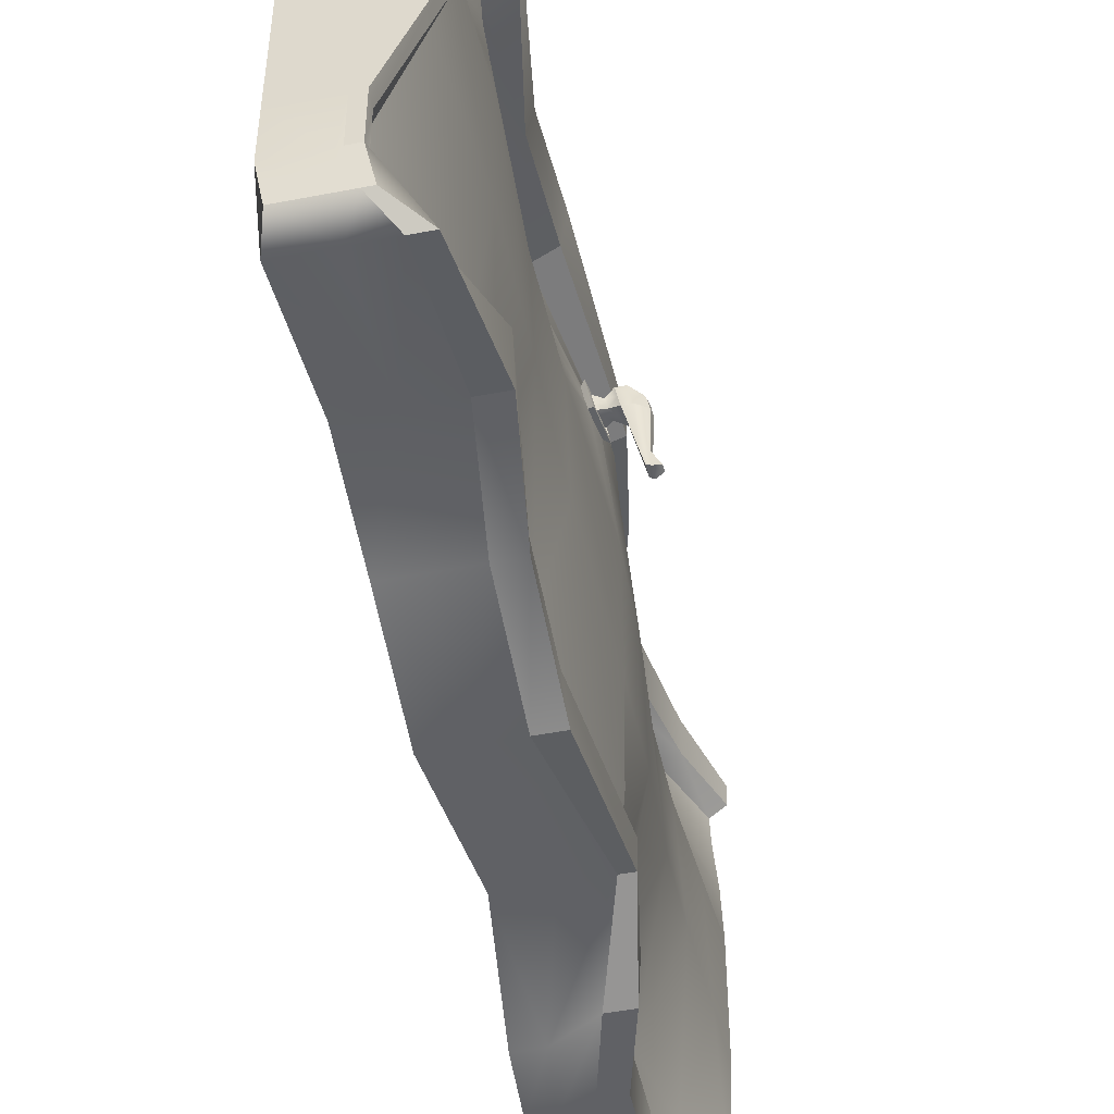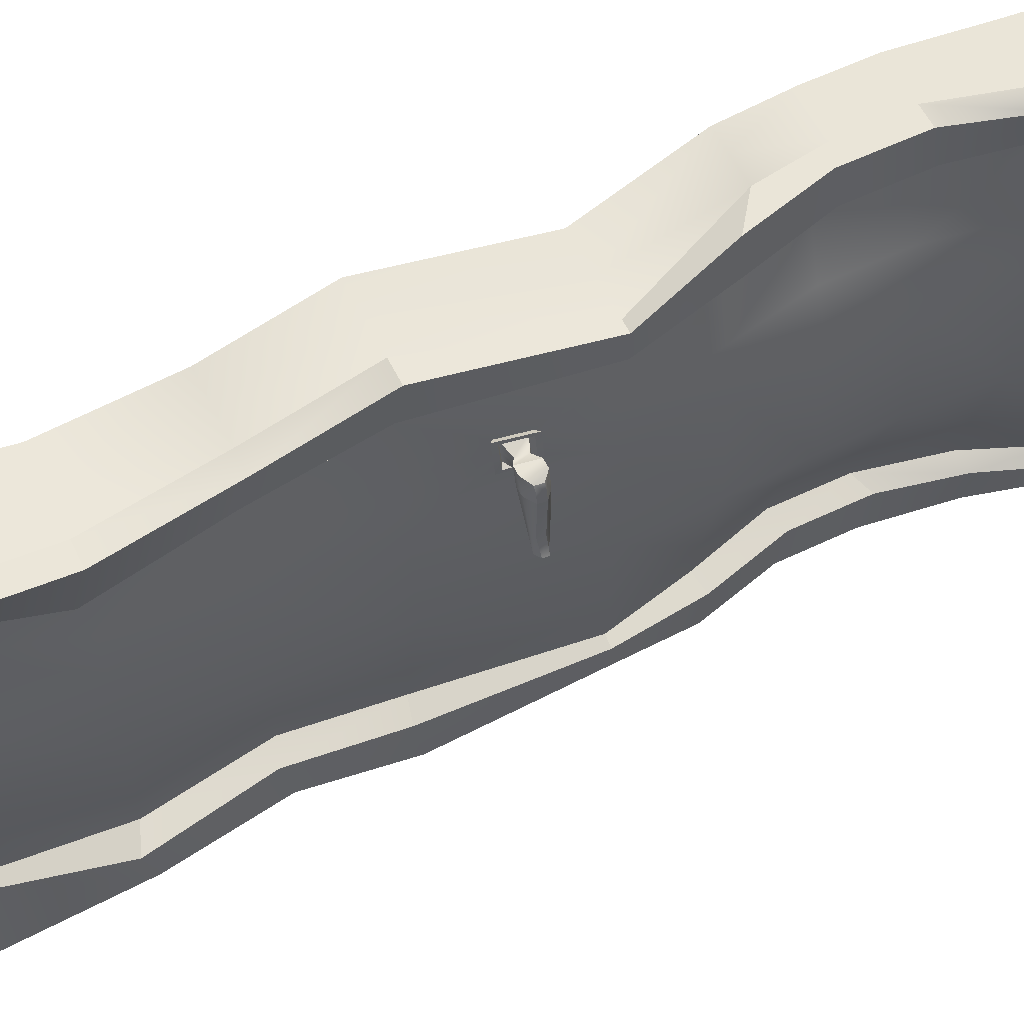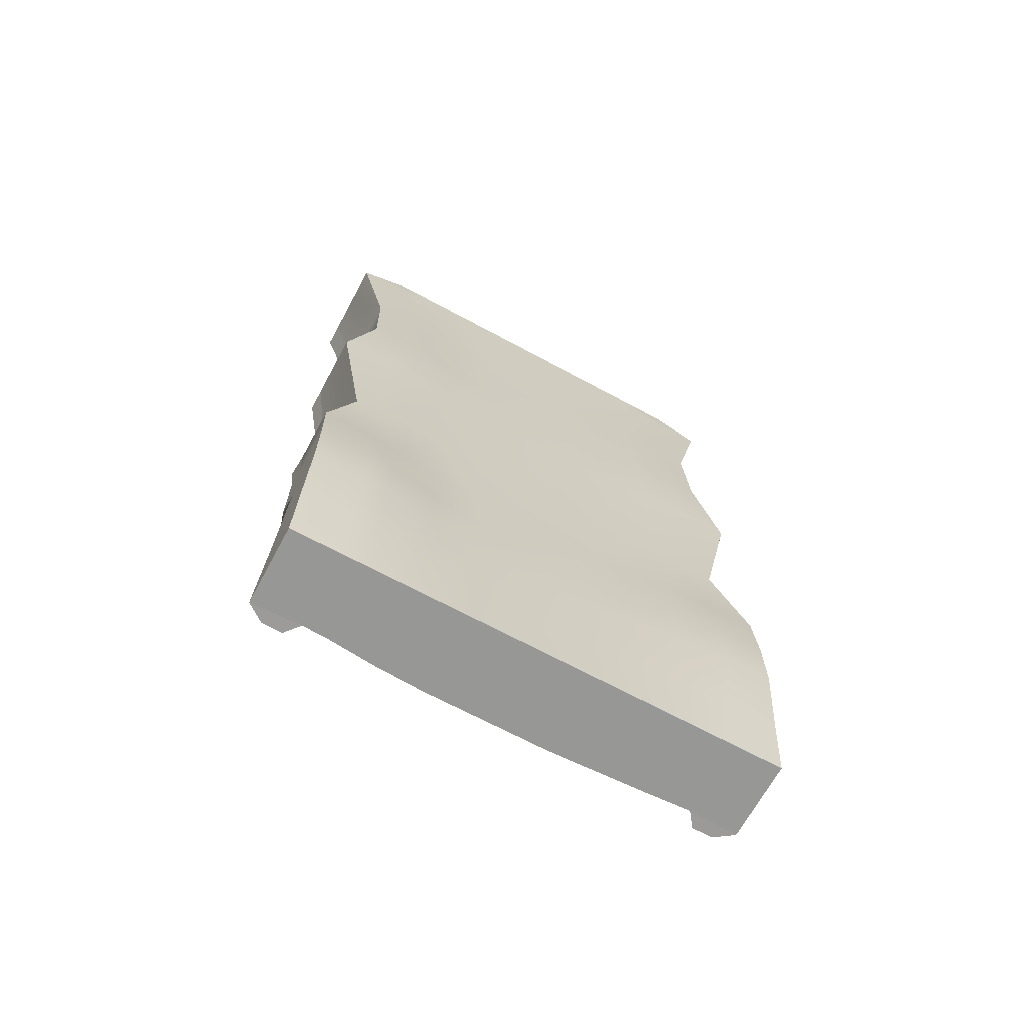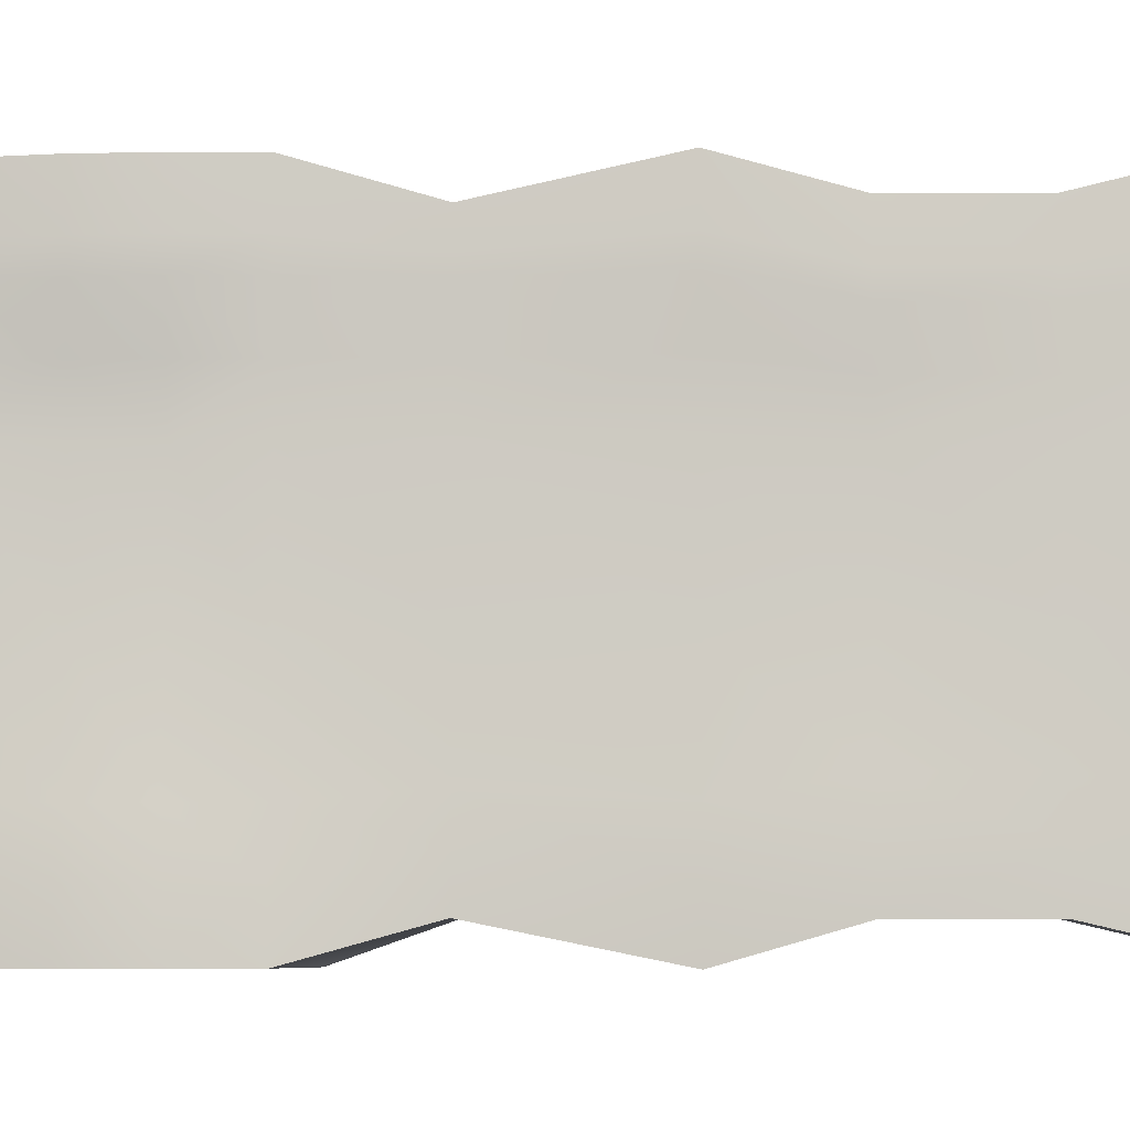
<metadata>
{"format":"obj","ext":"obj","renderer":"f3d","projection":"perspective","resolution":1024,"background":"white","views":[{"elev":-48.9,"azim":-167.9,"up":"+Z"},{"elev":58.8,"azim":-116.2,"up":"+Z"},{"elev":-68.1,"azim":61.6,"up":"+Y"},{"elev":-6.0,"azim":93.7,"up":"+Z"}]}
</metadata>
<code>
g default
v 14.86 -0.1685 0.9961
v 15.67 -0.1685 0.9961
v 15.35 1.358 0.9961
v 15.83 1.358 0.9961
v 15.25 2.647 0.9961
v 15.79 2.647 0.9961
v 14.88 3.749 0.6895
v 15.67 3.749 0.6895
v 15.07 5.275 0.9961
v 15.74 5.275 0.9961
v 14.91 7.465 0.6944
v 15.68 7.465 0.6944
v 14.92 8.92 0.7805
v 15.62 8.92 0.7805
v 15.21 8.991 0.2283
v 15.67 8.991 0.2283
v 14.91 8.991 -0.774
v 15.67 8.991 -0.774
v 14.91 8.991 -2.011
v 15.67 8.991 -2.011
v 15.21 8.991 -3.013
v 15.67 8.991 -3.013
v 15.13 8.92 -3.8
v 15.62 8.92 -3.8
v 14.91 7.465 -3.714
v 15.68 7.465 -3.714
v 15.07 5.275 -4.016
v 15.74 5.275 -4.016
v 14.88 3.749 -3.709
v 15.67 3.749 -3.709
v 15.15 2.885 -4.016
v 15.79 2.647 -4.016
v 15.35 1.358 -4.016
v 15.83 1.358 -4.016
v 14.86 -0.1685 -4.016
v 15.67 -0.1685 -4.016
v 14.85 -0.1685 -3.013
v 15.67 -0.1685 -3.013
v 14.81 -0.1685 -2.011
v 15.67 -0.1685 -2.011
v 14.81 -0.1685 -0.774
v 15.67 -0.1685 -0.774
v 14.87 -0.1685 0.2283
v 15.67 -0.1685 0.2283
v 15.78 1.358 -3.013
v 15.67 1.358 -2.011
v 15.68 1.358 -0.774
v 15.82 1.358 0.2283
v 15.74 2.647 -3.013
v 15.67 2.647 -2.011
v 15.67 2.647 -0.774
v 15.76 2.647 0.2283
v 15.67 3.749 -2.927
v 15.67 3.749 -2.011
v 15.67 3.749 -0.774
v 15.67 3.749 0.2283
v 15.73 5.275 -3.013
v 15.67 5.275 -2.011
v 15.67 5.275 -0.774
v 15.75 5.275 0.2283
v 15.68 7.465 -2.832
v 15.67 7.465 -1.951
v 15.67 7.465 -0.8626
v 15.69 7.465 0.01909
v 15.24 1.358 -3.013
v 14.85 1.358 -2.011
v 14.92 1.358 -0.774
v 15.31 1.358 0.2283
v 15.04 2.885 -3.013
v 14.81 2.885 -2.011
v 14.84 2.885 -0.774
v 15.09 2.885 0.2283
v 14.82 3.749 -3.013
v 14.81 3.749 -2.011
v 14.81 3.749 -0.774
v 14.84 3.749 0.2283
v 15.05 5.275 -3.013
v 14.83 5.275 -2.011
v 14.87 5.275 -0.774
v 15.09 5.275 0.2283
v 14.9 7.465 -2.832
v 14.81 7.465 -1.951
v 14.82 7.465 -0.8626
v 14.92 7.465 0.01909
v 15.12 8.991 0.4868
v 15.67 8.991 0.4868
v 15.69 7.465 0.2464
v 15.76 5.275 0.4868
v 15.67 3.749 0.3788
v 15.77 2.647 0.4868
v 15.83 1.358 0.4868
v 15.67 -0.1685 0.4868
v 14.88 -0.1685 0.4868
v 15.35 1.358 0.4868
v 15.12 2.885 0.4868
v 14.87 3.749 0.3788
v 15.11 5.275 0.4868
v 14.93 7.465 0.2464
v 15.21 8.991 -3.508
v 15.67 8.991 -3.508
v 15.69 7.465 -3.267
v 15.76 5.275 -3.508
v 15.67 3.749 -3.263
v 15.77 2.647 -3.508
v 15.83 1.358 -3.508
v 15.67 -0.1685 -3.508
v 14.88 -0.1685 -3.508
v 15.35 1.358 -3.508
v 15.12 2.885 -3.508
v 14.87 3.749 -3.399
v 15.11 5.275 -3.508
v 14.93 7.465 -3.267
v 14.81 8.744 0.9961
v 15.67 8.744 0.9961
v 15.67 8.744 0.4868
v 15.67 8.744 0.2283
v 15.67 8.744 -0.774
v 15.67 8.744 -2.011
v 15.67 8.744 -3.013
v 15.67 8.744 -3.508
v 15.67 8.744 -4.016
v 14.94 8.744 -4.016
v 15.17 8.744 -3.508
v 15.17 8.744 -3.013
v 14.89 8.744 -2.011
v 14.88 8.744 -0.774
v 15.17 8.744 0.2283
v 15.11 8.744 0.4868
v 14.74 -0.1685 -3.834
v 14.74 -0.1771 -3.615
v 15.14 1.261 -3.574
v 15.14 1.358 -4.016
v 14.91 2.838 -3.574
v 14.93 2.885 -4.016
v 14.75 3.753 -3.434
v 14.76 3.749 -3.709
v 14.88 5.33 -3.574
v 14.84 5.275 -4.016
v 14.67 7.57 -3.326
v 14.67 7.465 -3.714
v 14.76 8.744 -4.016
v 15.1 8.892 -3.574
v 15.1 8.991 -3.508
v 15.04 8.92 -3.8
v 15.1 8.892 -3.063
v 14.7 8.892 -2.027
v 14.71 8.991 -2.011
v 15.1 8.991 -3.013
v 14.74 8.892 -0.7573
v 14.73 8.991 -0.774
v 15.1 8.892 0.2784
v 15.1 8.991 0.2283
v 14.96 8.892 0.5532
v 15 8.991 0.4868
v 14.74 -0.1771 0.61
v 15.14 1.261 0.5532
v 14.74 -0.1685 0.8141
v 15.14 1.358 0.9961
v 14.91 2.838 0.5532
v 14.93 2.885 0.9961
v 14.75 3.753 0.4139
v 14.76 3.749 0.6895
v 14.88 5.33 0.5532
v 14.84 5.275 0.9961
v 14.67 7.57 0.3049
v 14.67 7.465 0.6944
v 14.57 8.744 0.9961
v 14.77 8.92 0.7805
v 15.27 -0.1685 0.9961
v 15.28 -0.1685 0.4868
v 15.27 -0.1685 0.2283
v 15.25 -0.1685 -0.774
v 15.25 -0.1685 -2.011
v 15.26 -0.1685 -3.013
v 15.28 -0.1685 -3.508
v 15.27 -0.1685 -4.016
v 15.63 1.358 -4.016
v 15.54 2.647 -4.016
v 15.25 3.749 -3.709
v 15.43 5.275 -4.016
v 15.3 7.465 -3.714
v 15.25 8.744 -4.016
v 15.24 8.92 -3.8
v 15.25 8.991 -3.508
v 15.25 8.991 -3.013
v 15.25 8.991 -2.011
v 15.25 8.991 -0.774
v 15.25 8.991 0.2283
v 15.25 8.991 0.4868
v 15.24 8.92 0.7805
v 15.25 8.744 0.9961
v 15.3 7.465 0.6944
v 15.43 5.275 0.9961
v 15.25 3.749 0.6895
v 15.54 2.647 0.9961
v 15.63 1.358 0.9961
v 14.81 4.412 -0.331
v 14.84 4.417 -0.1324
v 14.88 4.615 -0.1369
v 14.84 4.611 -0.3355
v 14.63 4.611 -0.3355
v 14.67 4.615 -0.1369
v 14.6 4.412 -0.331
v 14.63 4.417 -0.1324
v 14.45 4.549 -0.3355
v 14.5 4.551 -0.1778
v 14.44 4.476 -0.331
v 14.48 4.478 -0.1733
v 14.49 4.568 -0.9321
v 14.49 4.455 -0.9286
v 14.38 4.483 -0.9334
v 14.38 4.542 -0.9292
v 14.55 4.611 -0.3355
v 14.45 4.573 -0.9551
v 14.44 4.458 -0.9608
v 14.52 4.412 -0.331
v 14.55 4.417 -0.1324
v 14.59 4.615 -0.1369
v 14.81 4.375 -0.3558
v 14.84 4.379 -0.1122
v 14.9 4.652 -0.1165
v 14.85 4.648 -0.36
v 14.86 4.684 -0.08893
v 14.8 4.679 -0.3886
v 14.79 4.633 -0.3584
v 14.84 4.639 -0.114
v 14.75 4.343 -0.3833
v 14.79 4.348 -0.08369
v 14.79 4.394 -0.1085
v 14.76 4.389 -0.3529
v 15.21 8.991 -0.2781
v 15.25 8.991 -0.2781
v 15.67 8.991 -0.2781
v 15.67 8.744 -0.2781
v 15.67 7.465 -0.4264
v 15.71 5.275 -0.2781
v 15.67 3.749 -0.2781
v 15.71 2.647 -0.2781
v 15.74 1.358 -0.2781
v 15.67 -0.1685 -0.2781
v 15.25 -0.1685 -0.2781
v 14.83 -0.1685 -0.2781
v 15.13 1.358 -0.2781
v 14.97 2.885 -0.2781
v 14.81 3.749 -0.2781
v 14.82 4.377 -0.2353
v 14.77 4.346 -0.2351
v 14.78 4.391 -0.232
v 14.83 4.414 -0.2327
v 14.62 4.414 -0.2327
v 14.53 4.414 -0.2327
v 14.45 4.477 -0.2327
v 14.47 4.55 -0.2373
v 14.57 4.613 -0.2373
v 14.65 4.613 -0.2373
v 14.86 4.613 -0.2373
v 14.82 4.636 -0.2375
v 14.83 4.681 -0.2403
v 14.87 4.65 -0.2395
v 14.99 5.275 -0.2781
v 14.87 7.465 -0.4264
v 15.17 8.744 -0.2781
v 15.1 8.892 -0.2449
v 15.1 8.991 -0.2781
v 14.53 4.578 -0.7813
v 14.52 4.445 -0.7813
v 14.46 4.445 -0.7763
v 14.45 4.476 -0.7763
v 14.46 4.549 -0.7763
v 14.47 4.578 -0.7763
v 14.73 4.568 -0.2904
v 14.71 4.457 -0.2879
v 14.72 4.458 -0.2333
v 14.73 4.46 -0.1775
v 14.75 4.57 -0.18
v 14.74 4.569 -0.2358
v 15.07 6.322 0.6944
v 15.43 6.322 0.6944
v 15.74 6.322 0.6944
v 15.76 6.322 0.2464
v 15.75 6.322 0.01909
v 15.71 6.322 -0.4264
v 15.67 6.322 -0.8626
v 15.67 6.322 -1.951
v 15.73 6.322 -2.832
v 15.76 6.322 -3.267
v 15.74 6.322 -3.714
v 15.43 6.322 -3.714
v 15.07 6.322 -3.714
v 14.84 6.322 -3.714
v 14.88 6.401 -3.326
v 15.11 6.322 -3.267
v 15.05 6.322 -2.832
v 14.83 6.322 -1.951
v 14.87 6.322 -0.8626
v 14.99 6.322 -0.4264
v 15.09 6.322 0.01909
v 15.11 6.322 0.2464
v 14.88 6.401 0.3049
v 14.84 6.322 0.6944
v 15.35 1.982 0.9961
v 15.62 1.982 0.9961
v 15.83 1.982 0.9961
v 15.83 1.982 0.4868
v 15.82 1.982 0.2283
v 15.74 1.982 -0.2781
v 15.68 1.982 -0.774
v 15.67 1.982 -2.011
v 15.78 1.982 -3.013
v 15.83 1.982 -3.508
v 15.83 1.982 -4.016
v 15.62 1.982 -4.016
v 15.35 2.097 -4.016
v 15.14 2.097 -4.016
v 15.14 2.024 -3.574
v 15.35 2.097 -3.508
v 15.24 2.097 -3.013
v 14.85 2.097 -2.011
v 14.92 2.097 -0.774
v 15.13 2.097 -0.2781
v 15.31 2.097 0.2283
v 15.35 2.097 0.4868
v 15.14 2.024 0.5532
v 15.14 2.097 0.9961
v 15.13 0.5255 0.9961
v 15.45 0.5255 0.9961
v 15.74 0.5255 0.9961
v 15.76 0.5255 0.4868
v 15.74 0.5255 0.2283
v 15.7 0.5255 -0.2781
v 15.67 0.5255 -0.774
v 15.67 0.5255 -2.011
v 15.72 0.5255 -3.013
v 15.76 0.5255 -3.508
v 15.74 0.5255 -4.016
v 15.45 0.5255 -4.016
v 15.13 0.5255 -4.016
v 14.97 0.5255 -3.916
v 14.98 0.4765 -3.597
v 15.17 0.5255 -3.508
v 15.09 0.5255 -3.013
v 14.82 0.5255 -2.011
v 14.86 0.5255 -0.774
v 15.01 0.5255 -0.2781
v 15.14 0.5255 0.2283
v 15.17 0.5255 0.4868
v 14.98 0.4765 0.5842
v 14.97 0.5255 0.8969
g pCube32
f 196 326 327 4
f 195 302 303 6
f 194 195 6 8
f 193 194 8 10
f 192 278 279 12
f 190 191 114 14
f 188 189 86 16
f 187 232 233 18
f 186 187 18 20
f 185 186 20 22
f 183 184 100 24
f 182 183 24 121
f 287 288 181 26
f 179 180 28 30
f 178 179 30 32
f 311 312 178 32
f 335 336 177 34
f 175 176 36 106
f 173 174 38 40
f 172 173 40 42
f 240 241 172 42
f 170 171 44 92
f 105 334 335 34
f 332 333 45 46
f 331 332 46 47
f 239 330 331 47
f 91 328 329 48
f 104 310 311 32
f 308 309 49 50
f 307 308 50 51
f 238 306 307 51
f 90 304 305 52
f 103 104 32 30
f 50 49 53 54
f 51 50 54 55
f 237 238 51 55
f 89 90 52 56
f 102 103 30 28
f 54 53 57 58
f 55 54 58 59
f 236 237 55 59
f 88 89 56 60
f 101 286 287 26
f 284 285 61 62
f 283 284 62 63
f 235 282 283 63
f 87 280 281 64
f 100 120 121 24
f 118 119 22 20
f 117 118 20 18
f 233 234 117 18
f 86 115 116 16
f 338 339 131 132
f 341 342 66 65
f 342 343 67 66
f 343 344 243 67
f 345 346 94 68
f 314 315 133 134
f 317 318 70 69
f 318 319 71 70
f 319 320 244 71
f 321 322 95 72
f 134 133 135 136
f 69 70 74 73
f 70 71 75 74
f 71 244 245 75
f 72 95 96 76
f 136 135 137 138
f 73 74 78 77
f 74 75 79 78
f 257 258 224 225
f 76 96 97 80
f 290 291 139 140
f 293 294 82 81
f 294 295 83 82
f 295 296 261 83
f 297 298 98 84
f 141 142 143 144
f 145 146 147 148
f 146 149 150 147
f 149 263 264 150
f 151 153 154 152
f 189 190 14 86
f 114 115 86 14
f 279 280 87 12
f 8 89 88 10
f 6 90 89 8
f 303 304 90 6
f 327 328 91 4
f 169 170 92 2
f 156 347 348 158
f 159 323 324 160
f 161 159 160 162
f 163 161 162 164
f 165 299 300 166
f 154 153 167 168
f 184 185 22 100
f 119 120 100 22
f 285 286 101 61
f 53 103 102 57
f 49 104 103 53
f 309 310 104 49
f 333 334 105 45
f 174 175 106 38
f 108 340 341 65
f 109 316 317 69
f 110 109 69 73
f 111 110 73 77
f 112 292 293 81
f 143 142 145 148
f 191 192 12 114
f 12 87 115 114
f 116 115 87 64
f 234 235 63 117
f 63 62 118 117
f 62 61 119 118
f 61 101 120 119
f 121 120 101 26
f 181 182 121 26
f 140 139 142 141
f 124 123 112 81
f 81 82 125 124
f 82 83 126 125
f 83 261 262 126
f 84 98 128 127
f 167 153 165 166
f 35 107 130 129
f 339 340 108 131
f 33 337 338 132
f 315 316 109 133
f 31 313 314 134
f 109 110 135 133
f 29 31 134 136
f 110 111 137 135
f 27 29 136 138
f 291 292 112 139
f 25 289 290 140
f 99 23 144 143
f 23 122 141 144
f 124 125 146 145
f 19 21 148 147
f 125 126 149 146
f 17 19 147 150
f 126 262 263 149
f 264 231 17 150
f 127 128 153 151
f 85 15 152 154
f 94 346 347 156
f 93 1 157 155
f 348 325 3 158
f 95 322 323 159
f 324 301 5 160
f 96 95 159 161
f 5 7 162 160
f 97 96 161 163
f 7 9 164 162
f 98 298 299 165
f 300 277 11 166
f 113 13 168 167
f 13 85 154 168
f 123 124 145 142
f 21 99 143 148
f 112 123 142 139
f 122 25 140 141
f 128 98 165 153
f 11 113 167 166
f 93 170 169 1
f 43 171 170 93
f 41 172 241 242
f 39 173 172 41
f 37 174 173 39
f 107 175 174 37
f 35 176 175 107
f 33 177 336 337
f 31 178 312 313
f 29 179 178 31
f 27 180 179 29
f 25 181 288 289
f 122 182 181 25
f 23 183 182 122
f 99 184 183 23
f 21 185 184 99
f 19 186 185 21
f 17 187 186 19
f 231 232 187 17
f 85 189 188 15
f 13 190 189 85
f 113 191 190 13
f 11 192 191 113
f 277 278 192 11
f 7 194 193 9
f 5 195 194 7
f 301 302 195 5
f 325 326 196 3
f 227 247 248 230
f 228 223 226 229
f 224 227 230 225
f 252 253 205 207
f 255 276 271 201
f 271 272 203 201
f 272 273 250 203
f 274 275 202 204
f 253 254 213 205
f 214 215 211 212
f 216 251 252 207
f 217 218 206 208
f 265 266 210 209
f 215 267 268 211
f 268 269 212 211
f 269 270 214 212
f 214 270 265 209
f 209 210 215 214
f 266 267 215 210
f 203 250 251 216
f 204 202 218 217
f 254 255 201 213
f 75 245 246 219
f 80 221 220 76
f 79 222 259 260
f 75 219 222 79
f 258 259 222 224
f 200 256 257 225
f 219 246 247 227
f 248 249 197 230
f 220 221 223 228
f 199 198 229 226
f 222 219 227 224
f 197 200 225 230
f 15 188 232 231
f 233 232 188 16
f 116 234 233 16
f 64 235 234 116
f 281 282 235 64
f 56 237 236 60
f 52 238 237 56
f 305 306 238 52
f 329 330 239 48
f 171 241 240 44
f 242 241 171 43
f 243 344 345 68
f 244 320 321 72
f 245 244 72 76
f 246 245 76 220
f 247 246 220 228
f 248 247 228 229
f 198 249 248 229
f 250 273 274 204
f 251 250 204 217
f 252 251 217 208
f 206 253 252 208
f 218 254 253 206
f 202 255 254 218
f 275 276 255 202
f 257 256 199 226
f 223 258 257 226
f 221 259 258 223
f 260 259 221 80
f 261 296 297 84
f 262 261 84 127
f 263 262 127 151
f 264 263 151 152
f 15 231 264 152
f 201 203 266 265
f 203 216 267 266
f 268 267 216 207
f 207 205 269 268
f 205 213 270 269
f 265 270 213 201
f 200 197 272 271
f 197 249 273 272
f 274 273 249 198
f 198 199 275 274
f 199 256 276 275
f 271 276 256 200
f 9 193 278 277
f 279 278 193 10
f 10 88 280 279
f 281 280 88 60
f 60 236 282 281
f 283 282 236 59
f 59 58 284 283
f 58 57 285 284
f 57 102 286 285
f 287 286 102 28
f 180 288 287 28
f 289 288 180 27
f 290 289 27 138
f 138 137 291 290
f 111 292 291 137
f 293 292 111 77
f 77 78 294 293
f 78 79 295 294
f 79 260 296 295
f 297 296 260 80
f 80 97 298 297
f 299 298 97 163
f 300 299 163 164
f 9 277 300 164
f 3 196 302 301
f 303 302 196 4
f 4 91 304 303
f 305 304 91 48
f 48 239 306 305
f 307 306 239 47
f 47 46 308 307
f 46 45 309 308
f 45 105 310 309
f 311 310 105 34
f 177 312 311 34
f 313 312 177 33
f 314 313 33 132
f 132 131 315 314
f 108 316 315 131
f 317 316 108 65
f 65 66 318 317
f 66 67 319 318
f 67 243 320 319
f 321 320 243 68
f 68 94 322 321
f 323 322 94 156
f 324 323 156 158
f 3 301 324 158
f 1 169 326 325
f 327 326 169 2
f 2 92 328 327
f 329 328 92 44
f 44 240 330 329
f 331 330 240 42
f 42 40 332 331
f 40 38 333 332
f 38 106 334 333
f 335 334 106 36
f 176 336 335 36
f 337 336 176 35
f 338 337 35 129
f 129 130 339 338
f 107 340 339 130
f 341 340 107 37
f 37 39 342 341
f 39 41 343 342
f 41 242 344 343
f 345 344 242 43
f 43 93 346 345
f 347 346 93 155
f 348 347 155 157
f 1 325 348 157

</code>
